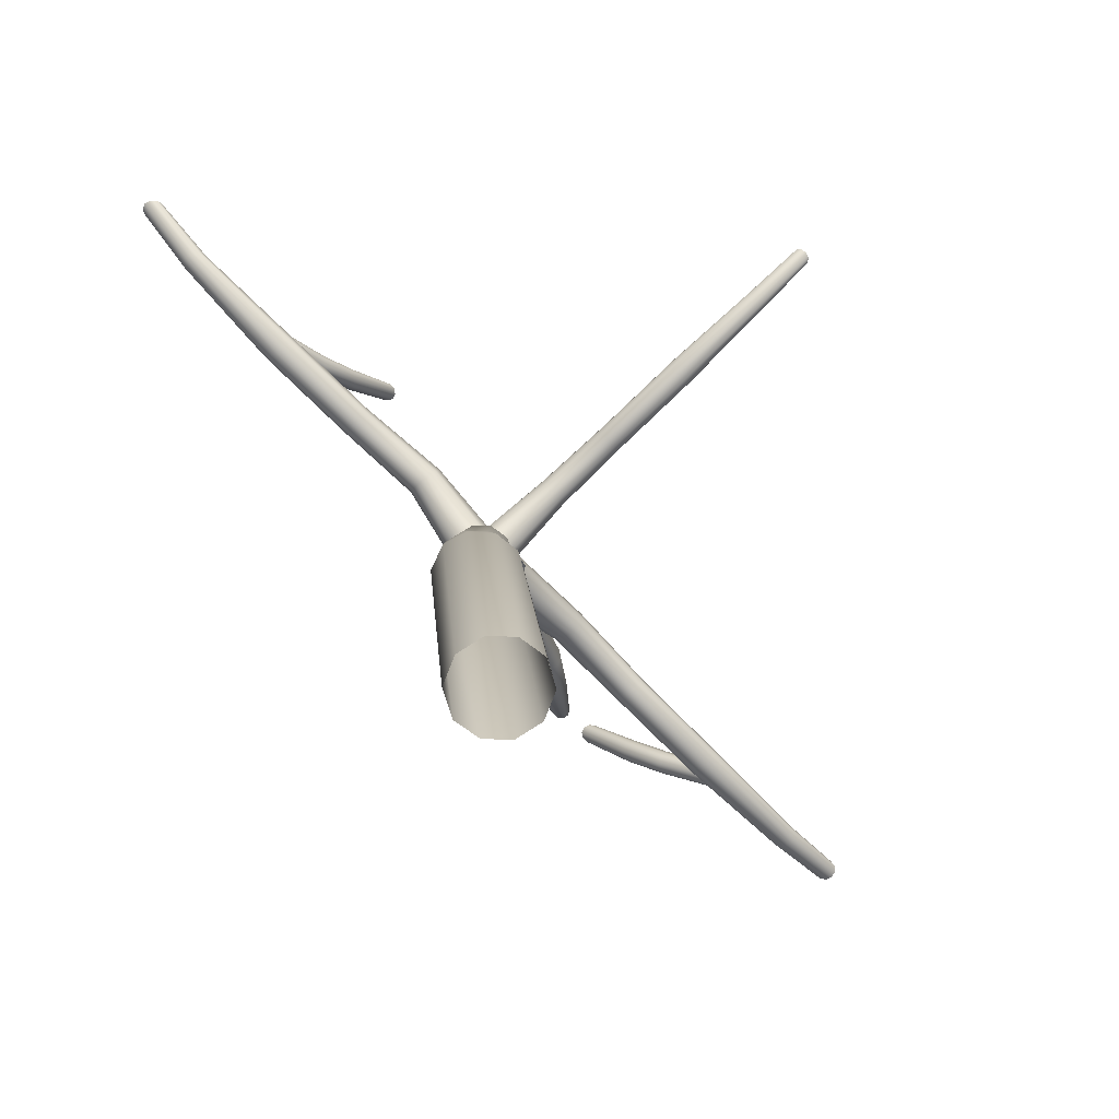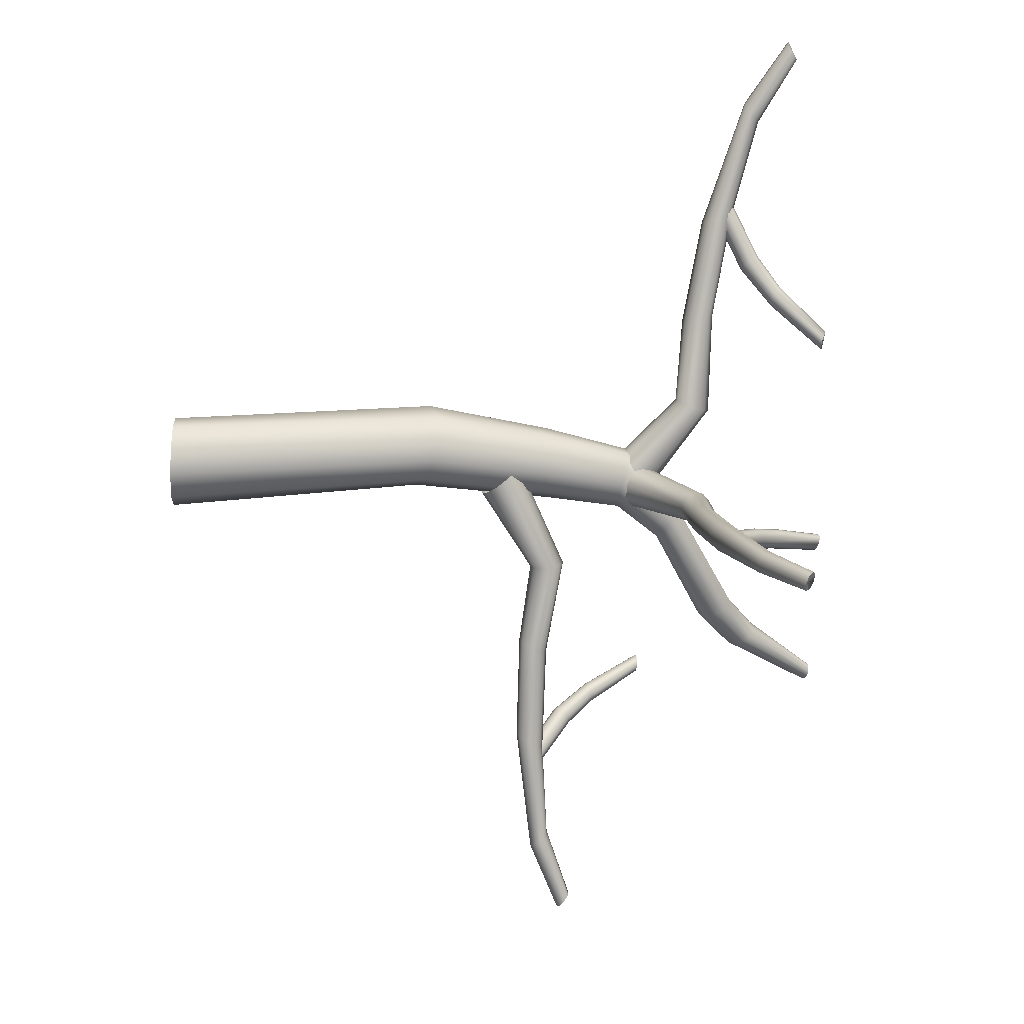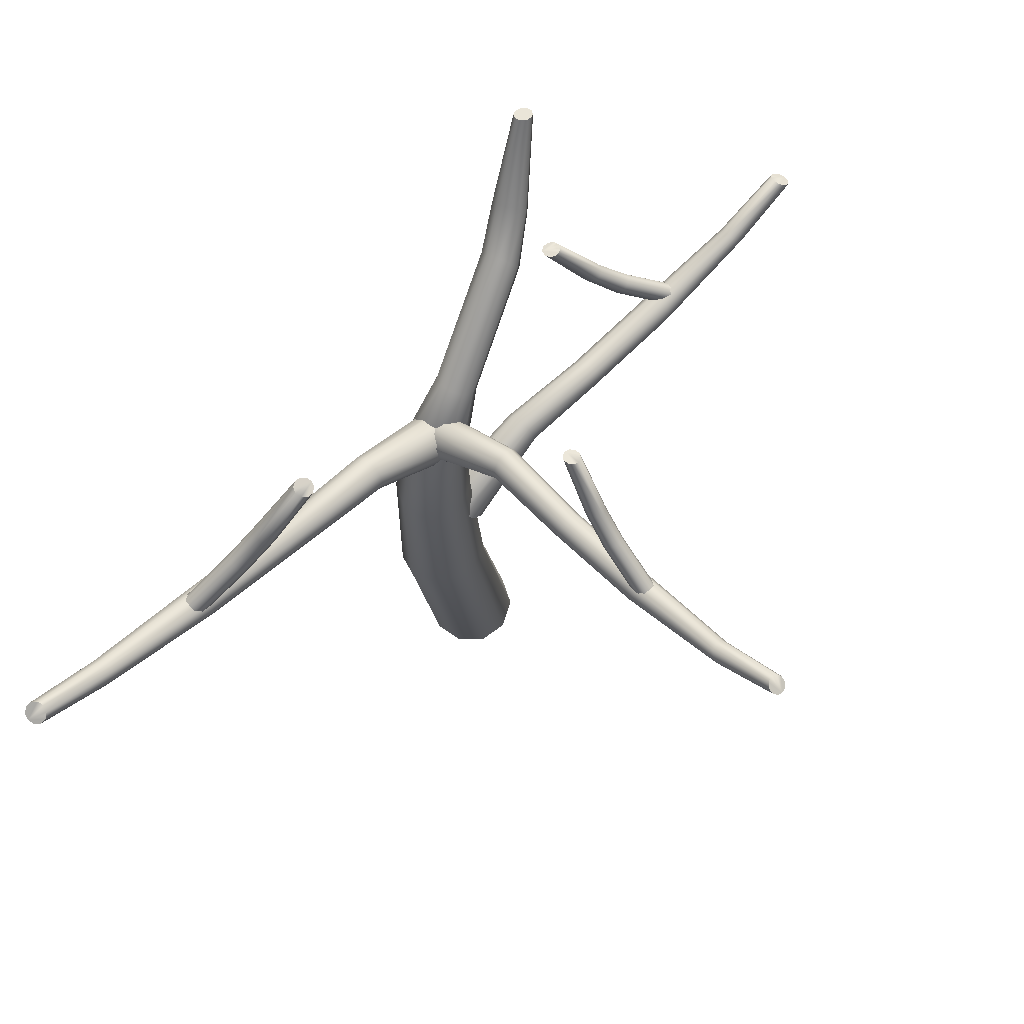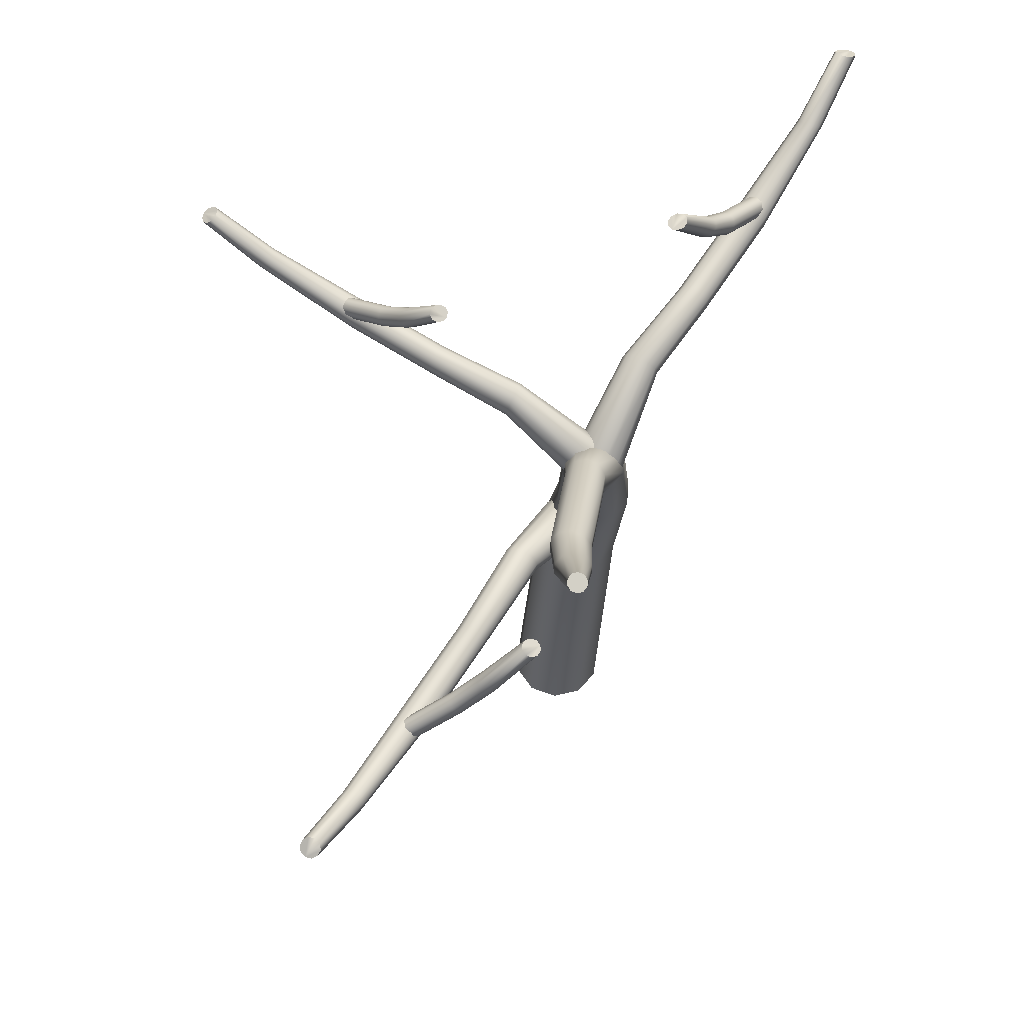
<metadata>
{"format":"obj","ext":"obj","renderer":"f3d","projection":"perspective","resolution":1024,"background":"white","views":[{"elev":-76.0,"azim":107.1,"up":"+Y"},{"elev":-54.0,"azim":85.0,"up":"+Z"},{"elev":69.7,"azim":109.0,"up":"+Y"},{"elev":62.5,"azim":-85.6,"up":"+Y"}]}
</metadata>
<code>
o DeadTree_9_Cylinder.045
v 0.2263 -0.00138 0.04104
v 0.2728 0.001777 -0.1252
v 0.0831 0.002427 0.1548
v -0.09787 0.0126 0.1555
v -0.2345 0.02171 0.05331
v -0.288 0.02682 -0.1054
v -0.2409 0.02738 -0.2708
v -0.1015 0.02298 -0.3806
v 0.07628 0.01535 -0.3844
v 0.2174 0.007752 -0.2842
v 0.4147 1.638 0.1165
v 0.4334 1.693 -0.03132
v 0.3123 1.567 0.2182
v 0.1577 1.521 0.2229
v 0.02351 1.515 0.1324
v -0.04293 1.538 -0.01213
v -0.01745 1.584 -0.1652
v 0.09777 1.636 -0.2642
v 0.2483 1.684 -0.2644
v 0.3716 1.71 -0.1739
v -0.2201 3.328 0.09142
v -0.1953 3.332 0.02184
v -0.2724 3.299 0.136
v -0.3371 3.26 0.1372
v -0.3888 3.225 0.09256
v -0.4038 3.205 0.01906
v -0.3748 3.206 -0.05296
v -0.3131 3.226 -0.09689
v -0.2457 3.265 -0.09453
v -0.204 3.308 -0.04796
v -1.467 4.405 0.05923
v -1.459 4.414 0.02608
v -1.493 4.393 0.07952
v -1.526 4.382 0.07952
v -1.554 4.377 0.05923
v -1.565 4.379 0.02608
v -1.556 4.388 -0.006354
v -1.531 4.4 -0.02549
v -1.499 4.41 -0.0255
v -1.472 4.416 -0.006352
v -1.138 3.959 0.05785
v -0.9128 3.761 0.04073
v -0.8981 3.779 -0.02937
v -1.135 3.981 -0.005446
v -1.157 3.909 0.09654
v -0.9409 3.709 0.08449
v -1.185 3.849 0.09654
v -0.9731 3.642 0.08428
v -1.213 3.803 0.05785
v -0.9968 3.588 0.04046
v -1.229 3.788 -0.005446
v -1.002 3.566 -0.0293
v -1.225 3.809 -0.06807
v -0.9854 3.582 -0.09856
v -1.204 3.858 -0.1065
v -0.9538 3.632 -0.1431
v -1.175 3.918 -0.1065
v -0.921 3.7 -0.1434
v -1.149 3.964 -0.06807
v -0.9011 3.756 -0.09889
v 0.1487 2.964 0.1746
v 0.2527 2.411 0.2001
v 0.2911 2.4 0.06572
v 0.1858 2.956 0.06702
v 0.05504 2.961 0.2429
v 0.1404 2.429 0.2854
v -0.06241 2.952 0.2438
v 0.002313 2.454 0.2845
v -0.1578 2.94 0.1748
v -0.1069 2.473 0.2035
v -0.1932 2.928 0.06288
v -0.1527 2.477 0.07437
v -0.1558 2.92 -0.04851
v -0.1184 2.463 -0.0592
v -0.05824 2.915 -0.1175
v -0.01283 2.434 -0.1475
v 0.06235 2.922 -0.115
v 0.1289 2.411 -0.1503
v 0.1546 2.942 -0.04223
v 0.2456 2.402 -0.06693
v -0.003943 2.893 0.2085
v 0.05214 2.855 0.1437
v -0.07401 2.957 0.2233
v -0.1298 3.024 0.1806
v -0.1486 3.069 0.09579
v -0.124 3.072 0.001664
v -0.06639 3.032 -0.06574
v 0.000762 2.961 -0.08173
v 0.05547 2.892 -0.03607
v 0.07599 2.854 0.05234
v 0.4416 3.28 0.3794
v 0.4714 3.249 0.3275
v 0.4152 3.339 0.4018
v 0.4044 3.405 0.3855
v 0.4143 3.454 0.336
v 0.4398 3.464 0.272
v 0.4707 3.433 0.2181
v 0.4931 3.37 0.1935
v 0.5021 3.302 0.2113
v 0.4951 3.257 0.2646
v 0.8952 3.274 0.639
v 0.9137 3.25 0.5876
v 0.8931 3.326 0.6717
v 0.9104 3.385 0.6731
v 0.9412 3.429 0.6418
v 0.9724 3.441 0.5895
v 0.9916 3.416 0.5363
v 0.9897 3.364 0.5009
v 0.9701 3.303 0.5004
v 0.9423 3.26 0.5357
v 1.466 3.35 0.9637
v 1.484 3.326 0.9117
v 1.467 3.4 0.9979
v 1.487 3.458 1.001
v 1.52 3.502 0.9715
v 1.552 3.513 0.9198
v 1.571 3.489 0.866
v 1.567 3.438 0.8291
v 1.544 3.379 0.8266
v 1.514 3.336 0.8603
v 2.145 3.554 1.315
v 2.173 3.536 1.284
v 2.109 3.583 1.321
v 2.08 3.612 1.299
v 2.069 3.631 1.258
v 2.08 3.632 1.212
v 2.109 3.613 1.18
v 2.144 3.581 1.173
v 2.173 3.55 1.196
v 2.184 3.535 1.24
v 2.518 3.794 1.489
v 2.543 3.78 1.463
v 2.485 3.814 1.493
v 2.456 3.834 1.473
v 2.444 3.846 1.437
v 2.453 3.844 1.398
v 2.479 3.83 1.372
v 2.512 3.807 1.367
v 2.54 3.786 1.388
v 2.552 3.777 1.426
v 1.234 3.622 0.7628
v 1.248 3.605 0.7279
v 1.242 3.652 0.7918
v 1.269 3.684 0.8027
v 1.304 3.705 0.7907
v 1.334 3.707 0.7608
v 1.349 3.689 0.7247
v 1.342 3.657 0.6968
v 1.315 3.624 0.6869
v 1.278 3.605 0.6989
v 1.067 3.828 0.6315
v 1.076 3.816 0.5934
v 1.083 3.843 0.6674
v 1.119 3.855 0.6868
v 1.161 3.861 0.6816
v 1.193 3.856 0.6538
v 1.202 3.843 0.6145
v 1.186 3.825 0.5787
v 1.149 3.812 0.56
v 1.107 3.81 0.5661
v 0.8701 4.17 0.4543
v 0.8772 4.161 0.4213
v 0.8843 4.178 0.486
v 0.9153 4.183 0.5038
v 0.9514 4.182 0.5003
v 0.9784 4.177 0.477
v 0.9861 4.167 0.4429
v 0.9713 4.156 0.4111
v 0.939 4.151 0.3938
v 0.9028 4.154 0.3982
v 1.537 3.4 0.9762
v 1.555 3.381 0.9441
v 1.535 3.436 0.9986
v 1.55 3.476 1.001
v 1.576 3.505 0.9828
v 1.604 3.51 0.9506
v 1.623 3.491 0.9173
v 1.627 3.453 0.8963
v 1.611 3.412 0.8949
v 1.583 3.386 0.9131
v -0.007652 2.045 -0.2138
v -0.05814 2.017 -0.144
v 0.05876 2.104 -0.24
v 0.1144 2.173 -0.2111
v 0.1366 2.227 -0.1372
v 0.1178 2.243 -0.04661
v 0.06591 2.214 0.02592
v 0.002406 2.149 0.05403
v -0.05228 2.076 0.02263
v -0.07641 2.028 -0.05554
v -0.447 2.392 -0.4054
v -0.4729 2.37 -0.3503
v -0.423 2.445 -0.436
v -0.4121 2.511 -0.43
v -0.4193 2.564 -0.3887
v -0.4406 2.582 -0.3278
v -0.4674 2.56 -0.2706
v -0.4875 2.504 -0.2376
v -0.4967 2.436 -0.245
v -0.4925 2.386 -0.2902
v -0.897 2.354 -0.6289
v -0.912 2.337 -0.5756
v -0.8968 2.398 -0.667
v -0.9139 2.455 -0.6754
v -0.9421 2.501 -0.6499
v -0.9695 2.519 -0.5999
v -0.9852 2.503 -0.5449
v -0.9813 2.458 -0.5043
v -0.9621 2.4 -0.4968
v -0.9369 2.354 -0.526
v -1.464 2.384 -0.9191
v -1.478 2.368 -0.8654
v -1.466 2.427 -0.9584
v -1.486 2.482 -0.9683
v -1.517 2.528 -0.944
v -1.545 2.546 -0.8946
v -1.56 2.53 -0.8391
v -1.554 2.486 -0.7974
v -1.532 2.43 -0.7883
v -1.504 2.384 -0.8162
v -2.136 2.534 -1.246
v -2.161 2.521 -1.213
v -2.102 2.56 -1.258
v -2.073 2.591 -1.243
v -2.06 2.615 -1.206
v -2.069 2.621 -1.162
v -2.095 2.608 -1.128
v -2.128 2.578 -1.115
v -2.156 2.546 -1.131
v -2.17 2.525 -1.17
v -2.505 2.741 -1.425
v -2.528 2.731 -1.397
v -2.473 2.759 -1.433
v -2.445 2.781 -1.419
v -2.432 2.797 -1.386
v -2.438 2.801 -1.349
v -2.462 2.79 -1.32
v -2.493 2.769 -1.311
v -2.521 2.746 -1.327
v -2.535 2.733 -1.361
v -1.449 2.639 -0.6188
v -1.48 2.624 -0.5983
v -1.437 2.666 -0.6467
v -1.45 2.697 -0.6708
v -1.483 2.719 -0.6812
v -1.524 2.724 -0.6745
v -1.556 2.709 -0.6534
v -1.568 2.679 -0.627
v -1.554 2.647 -0.6033
v -1.519 2.627 -0.5918
v -1.376 2.838 -0.4281
v -1.405 2.828 -0.4028
v -1.368 2.851 -0.4656
v -1.385 2.863 -0.501
v -1.421 2.87 -0.5201
v -1.461 2.868 -0.5157
v -1.492 2.858 -0.4897
v -1.5 2.842 -0.4521
v -1.481 2.829 -0.4165
v -1.444 2.825 -0.3978
v -1.297 3.17 -0.1883
v -1.321 3.163 -0.1658
v -1.291 3.176 -0.2213
v -1.305 3.181 -0.2526
v -1.336 3.182 -0.2698
v -1.37 3.179 -0.266
v -1.395 3.172 -0.243
v -1.402 3.163 -0.2095
v -1.386 3.157 -0.1778
v -1.355 3.159 -0.1615
v -1.584 2.424 -0.9487
v -1.617 2.408 -0.9327
v -1.568 2.457 -0.9663
v -1.576 2.496 -0.9777
v -1.605 2.525 -0.978
v -1.644 2.533 -0.9679
v -1.678 2.517 -0.9515
v -1.695 2.482 -0.9362
v -1.687 2.442 -0.9256
v -1.655 2.415 -0.9235
v 0.09665 2.965 -0.02489
v 0.03627 2.931 -0.07079
v 0.1136 3.021 0.03619
v 0.07909 3.081 0.08793
v 0.00523 3.12 0.1093
v -0.07932 3.123 0.09288
v -0.1421 3.088 0.04575
v -0.16 3.025 -0.01268
v -0.1228 2.963 -0.06359
v -0.04583 2.93 -0.08671
v 0.2226 3.307 -0.4282
v 0.175 3.28 -0.4516
v 0.2438 3.359 -0.4061
v 0.2301 3.418 -0.3957
v 0.1857 3.461 -0.4016
v 0.1278 3.47 -0.4205
v 0.0784 3.442 -0.4448
v 0.05535 3.387 -0.4632
v 0.07059 3.327 -0.4721
v 0.1181 3.287 -0.4689
v 0.4264 3.302 -0.8436
v 0.3799 3.281 -0.857
v 0.4553 3.348 -0.8435
v 0.4556 3.4 -0.859
v 0.4262 3.439 -0.8844
v 0.3783 3.449 -0.909
v 0.3302 3.427 -0.923
v 0.299 3.382 -0.9193
v 0.2997 3.328 -0.902
v 0.3324 3.289 -0.8793
v 0.681 3.369 -1.367
v 0.6341 3.348 -1.379
v 0.7112 3.414 -1.369
v 0.713 3.465 -1.387
v 0.6849 3.504 -1.414
v 0.6374 3.514 -1.44
v 0.5888 3.492 -1.453
v 0.5564 3.447 -1.447
v 0.5555 3.395 -1.427
v 0.587 3.357 -1.402
v 0.9529 3.55 -1.986
v 0.9241 3.534 -2.009
v 0.9605 3.575 -1.955
v 0.9431 3.601 -1.928
v 0.9069 3.618 -1.916
v 0.866 3.619 -1.923
v 0.836 3.602 -1.947
v 0.8281 3.574 -1.977
v 0.8469 3.547 -2.004
v 0.8844 3.533 -2.016
v 1.086 3.763 -2.325
v 1.062 3.75 -2.346
v 1.091 3.781 -2.296
v 1.076 3.798 -2.27
v 1.044 3.808 -2.257
v 1.009 3.807 -2.263
v 0.9844 3.794 -2.284
v 0.9788 3.774 -2.313
v 0.9957 3.755 -2.339
v 1.028 3.748 -2.352
v 0.5166 3.61 -1.15
v 0.485 3.595 -1.16
v 0.5417 3.637 -1.159
v 0.5499 3.665 -1.183
v 0.5373 3.684 -1.213
v 0.5092 3.686 -1.238
v 0.4765 3.67 -1.249
v 0.4521 3.641 -1.242
v 0.445 3.612 -1.217
v 0.4577 3.595 -1.185
v 0.41 3.793 -0.9951
v 0.3758 3.782 -1.001
v 0.4408 3.806 -1.011
v 0.456 3.817 -1.044
v 0.449 3.821 -1.081
v 0.4227 3.817 -1.107
v 0.3874 3.806 -1.114
v 0.3567 3.79 -1.098
v 0.3422 3.778 -1.064
v 0.35 3.776 -1.026
v 0.2646 4.095 -0.811
v 0.235 4.087 -0.8154
v 0.2918 4.102 -0.8253
v 0.3058 4.107 -0.8538
v 0.3007 4.106 -0.8855
v 0.2785 4.101 -0.908
v 0.248 4.093 -0.9128
v 0.2207 4.083 -0.898
v 0.2072 4.078 -0.8684
v 0.2131 4.081 -0.8367
v 0.6881 3.414 -1.43
v 0.6587 3.397 -1.444
v 0.708 3.445 -1.429
v 0.7096 3.481 -1.443
v 0.6917 3.506 -1.465
v 0.6617 3.511 -1.487
v 0.6312 3.494 -1.502
v 0.6125 3.461 -1.504
v 0.6121 3.424 -1.491
v 0.6298 3.401 -1.466
f 8 7 17 18
f 71 69 25 26
f 5 4 14 15
f 1 2 12 11
f 9 8 18 19
f 6 5 15 16
f 3 1 11 13
f 10 9 19 20
f 7 6 16 17
f 4 3 13 14
f 2 10 20 12
f 13 11 62 66
f 65 61 21 23
f 79 77 29 30
f 73 71 26 27
f 64 79 30 22
f 75 73 27 28
f 69 67 24 25
f 67 65 23 24
f 77 75 28 29
f 53 51 36 37
f 19 18 76 78
f 16 15 70 72
f 61 64 22 21
f 20 19 78 80
f 17 16 72 74
f 14 13 66 68
f 12 20 80 63
f 18 17 74 76
f 15 14 68 70
f 44 59 40 32
f 21 22 43 42
f 55 53 37 38
f 49 47 34 35
f 47 45 33 34
f 57 55 38 39
f 51 49 35 36
f 45 41 31 33
f 59 57 39 40
f 31 32 40 39 38 37 36 35 34 33
f 30 29 58 60
f 27 26 52 54
f 24 23 46 48
f 22 30 60 43
f 28 27 54 56
f 25 24 48 50
f 23 21 42 46
f 29 28 56 58
f 26 25 50 52
f 42 43 44 41
f 46 42 41 45
f 48 46 45 47
f 50 48 47 49
f 52 50 49 51
f 54 52 51 53
f 56 54 53 55
f 58 56 55 57
f 60 58 57 59
f 43 60 59 44
f 41 44 32 31
f 62 63 64 61
f 66 62 61 65
f 68 66 65 67
f 70 68 67 69
f 72 70 69 71
f 74 72 71 73
f 76 74 73 75
f 78 76 75 77
f 80 78 77 79
f 63 80 79 64
f 11 12 63 62
f 85 84 94 95
f 81 82 92 91
f 89 88 98 99
f 86 85 95 96
f 83 81 91 93
f 90 89 99 100
f 87 86 96 97
f 84 83 93 94
f 82 90 100 92
f 88 87 97 98
f 91 92 102 101
f 99 98 108 109
f 96 95 105 106
f 93 91 101 103
f 100 99 109 110
f 97 96 106 107
f 94 93 103 104
f 92 100 110 102
f 98 97 107 108
f 95 94 104 105
f 109 108 118 119
f 106 105 115 116
f 103 101 111 113
f 110 109 119 120
f 107 106 116 117
f 104 103 113 114
f 102 110 120 112
f 108 107 117 118
f 105 104 114 115
f 101 102 112 111
f 116 115 125 126
f 113 111 121 123
f 120 119 129 130
f 117 116 126 127
f 114 113 123 124
f 112 120 130 122
f 118 117 127 128
f 115 114 124 125
f 111 112 122 121
f 119 118 128 129
f 123 121 131 133
f 130 129 139 140
f 127 126 136 137
f 124 123 133 134
f 122 130 140 132
f 128 127 137 138
f 125 124 134 135
f 121 122 132 131
f 129 128 138 139
f 126 125 135 136
f 146 156 155 145
f 143 153 151 141
f 150 160 159 149
f 147 157 156 146
f 144 154 153 143
f 142 152 160 150
f 148 158 157 147
f 145 155 154 144
f 141 151 152 142
f 149 159 158 148
f 153 163 161 151
f 160 170 169 159
f 157 167 166 156
f 154 164 163 153
f 152 162 170 160
f 158 168 167 157
f 155 165 164 154
f 151 161 162 152
f 159 169 168 158
f 156 166 165 155
f 144 143 173 174
f 142 150 180 172
f 148 147 177 178
f 145 144 174 175
f 141 142 172 171
f 149 148 178 179
f 146 145 175 176
f 143 141 171 173
f 150 149 179 180
f 147 146 176 177
f 162 161 163 164 165 166 167 168 169 170
f 185 184 194 195
f 181 182 192 191
f 189 188 198 199
f 186 185 195 196
f 183 181 191 193
f 190 189 199 200
f 187 186 196 197
f 184 183 193 194
f 182 190 200 192
f 188 187 197 198
f 191 192 202 201
f 199 198 208 209
f 196 195 205 206
f 193 191 201 203
f 200 199 209 210
f 197 196 206 207
f 194 193 203 204
f 192 200 210 202
f 198 197 207 208
f 195 194 204 205
f 209 208 218 219
f 206 205 215 216
f 203 201 211 213
f 210 209 219 220
f 207 206 216 217
f 204 203 213 214
f 202 210 220 212
f 208 207 217 218
f 205 204 214 215
f 201 202 212 211
f 216 215 225 226
f 213 211 221 223
f 220 219 229 230
f 217 216 226 227
f 214 213 223 224
f 212 220 230 222
f 218 217 227 228
f 215 214 224 225
f 211 212 222 221
f 219 218 228 229
f 223 221 231 233
f 230 229 239 240
f 227 226 236 237
f 224 223 233 234
f 222 230 240 232
f 228 227 237 238
f 225 224 234 235
f 221 222 232 231
f 229 228 238 239
f 226 225 235 236
f 246 256 255 245
f 243 253 251 241
f 250 260 259 249
f 247 257 256 246
f 244 254 253 243
f 242 252 260 250
f 248 258 257 247
f 245 255 254 244
f 241 251 252 242
f 249 259 258 248
f 253 263 261 251
f 260 270 269 259
f 257 267 266 256
f 254 264 263 253
f 252 262 270 260
f 258 268 267 257
f 255 265 264 254
f 251 261 262 252
f 259 269 268 258
f 256 266 265 255
f 244 243 273 274
f 242 250 280 272
f 248 247 277 278
f 245 244 274 275
f 241 242 272 271
f 249 248 278 279
f 246 245 275 276
f 243 241 271 273
f 250 249 279 280
f 247 246 276 277
f 262 261 263 264 265 266 267 268 269 270
f 285 284 294 295
f 281 282 292 291
f 289 288 298 299
f 286 285 295 296
f 283 281 291 293
f 290 289 299 300
f 287 286 296 297
f 284 283 293 294
f 282 290 300 292
f 288 287 297 298
f 291 292 302 301
f 299 298 308 309
f 296 295 305 306
f 293 291 301 303
f 300 299 309 310
f 297 296 306 307
f 294 293 303 304
f 292 300 310 302
f 298 297 307 308
f 295 294 304 305
f 309 308 318 319
f 306 305 315 316
f 303 301 311 313
f 310 309 319 320
f 307 306 316 317
f 304 303 313 314
f 302 310 320 312
f 308 307 317 318
f 305 304 314 315
f 301 302 312 311
f 316 315 325 326
f 313 311 321 323
f 320 319 329 330
f 317 316 326 327
f 314 313 323 324
f 312 320 330 322
f 318 317 327 328
f 315 314 324 325
f 311 312 322 321
f 319 318 328 329
f 323 321 331 333
f 330 329 339 340
f 327 326 336 337
f 324 323 333 334
f 322 330 340 332
f 328 327 337 338
f 325 324 334 335
f 321 322 332 331
f 329 328 338 339
f 326 325 335 336
f 346 356 355 345
f 343 353 351 341
f 350 360 359 349
f 347 357 356 346
f 344 354 353 343
f 342 352 360 350
f 348 358 357 347
f 345 355 354 344
f 341 351 352 342
f 349 359 358 348
f 353 363 361 351
f 360 370 369 359
f 357 367 366 356
f 354 364 363 353
f 352 362 370 360
f 358 368 367 357
f 355 365 364 354
f 351 361 362 352
f 359 369 368 358
f 356 366 365 355
f 344 343 373 374
f 342 350 380 372
f 348 347 377 378
f 345 344 374 375
f 341 342 372 371
f 349 348 378 379
f 346 345 375 376
f 343 341 371 373
f 350 349 379 380
f 347 346 376 377
f 362 361 363 364 365 366 367 368 369 370
f 132 140 139 138 137 136 135 134 133 131
f 332 340 339 338 337 336 335 334 333 331
f 232 240 239 238 237 236 235 234 233 231

</code>
